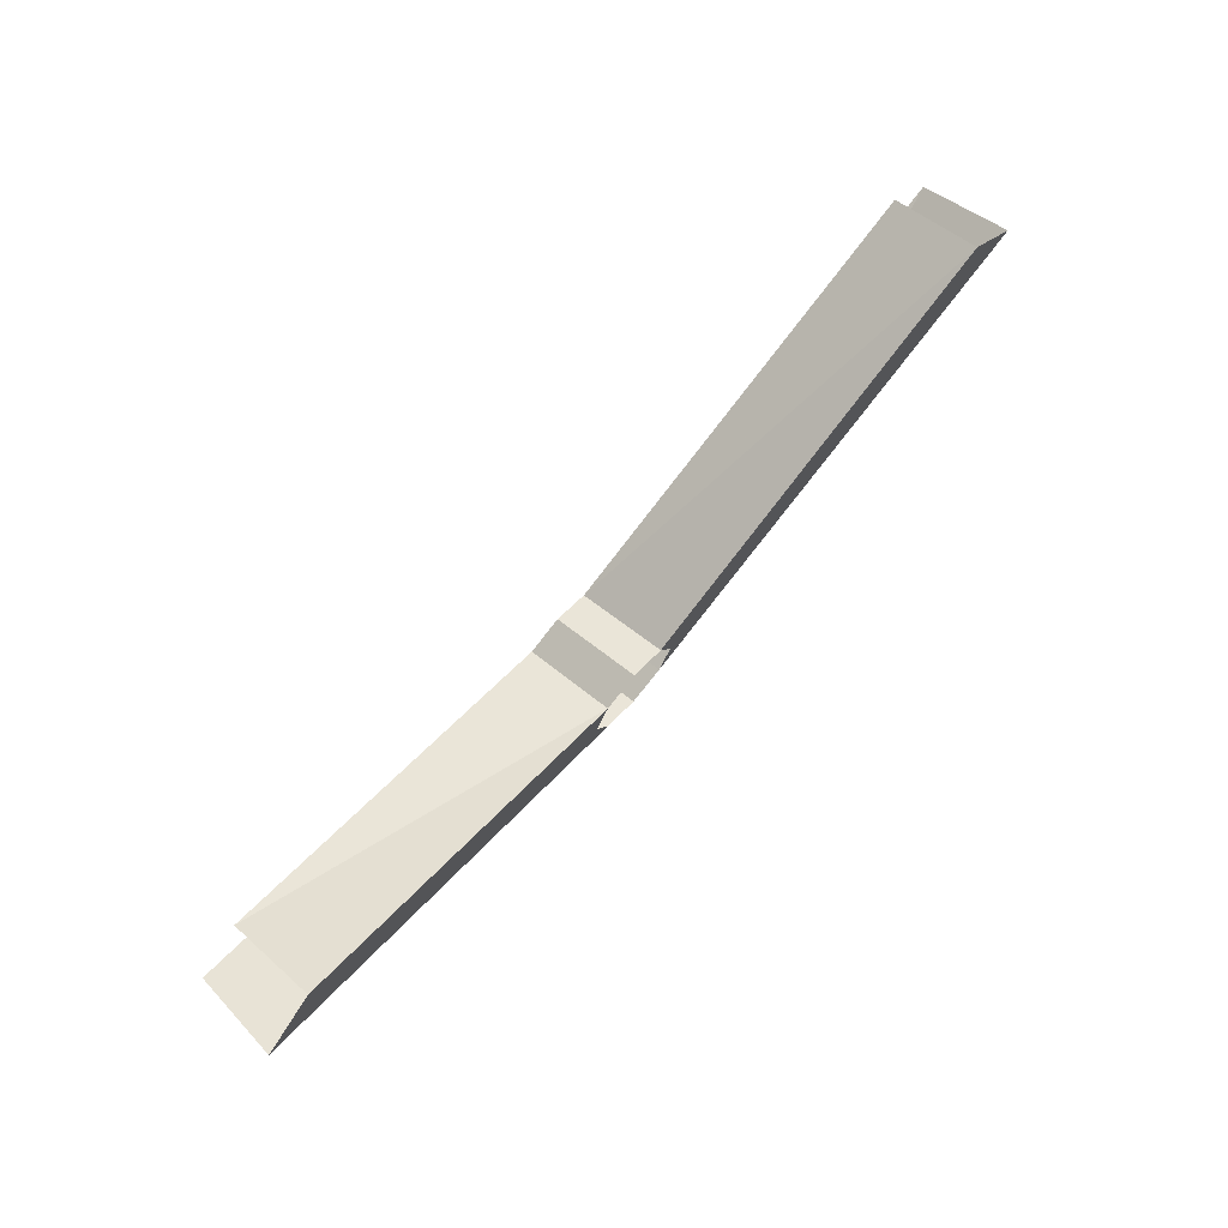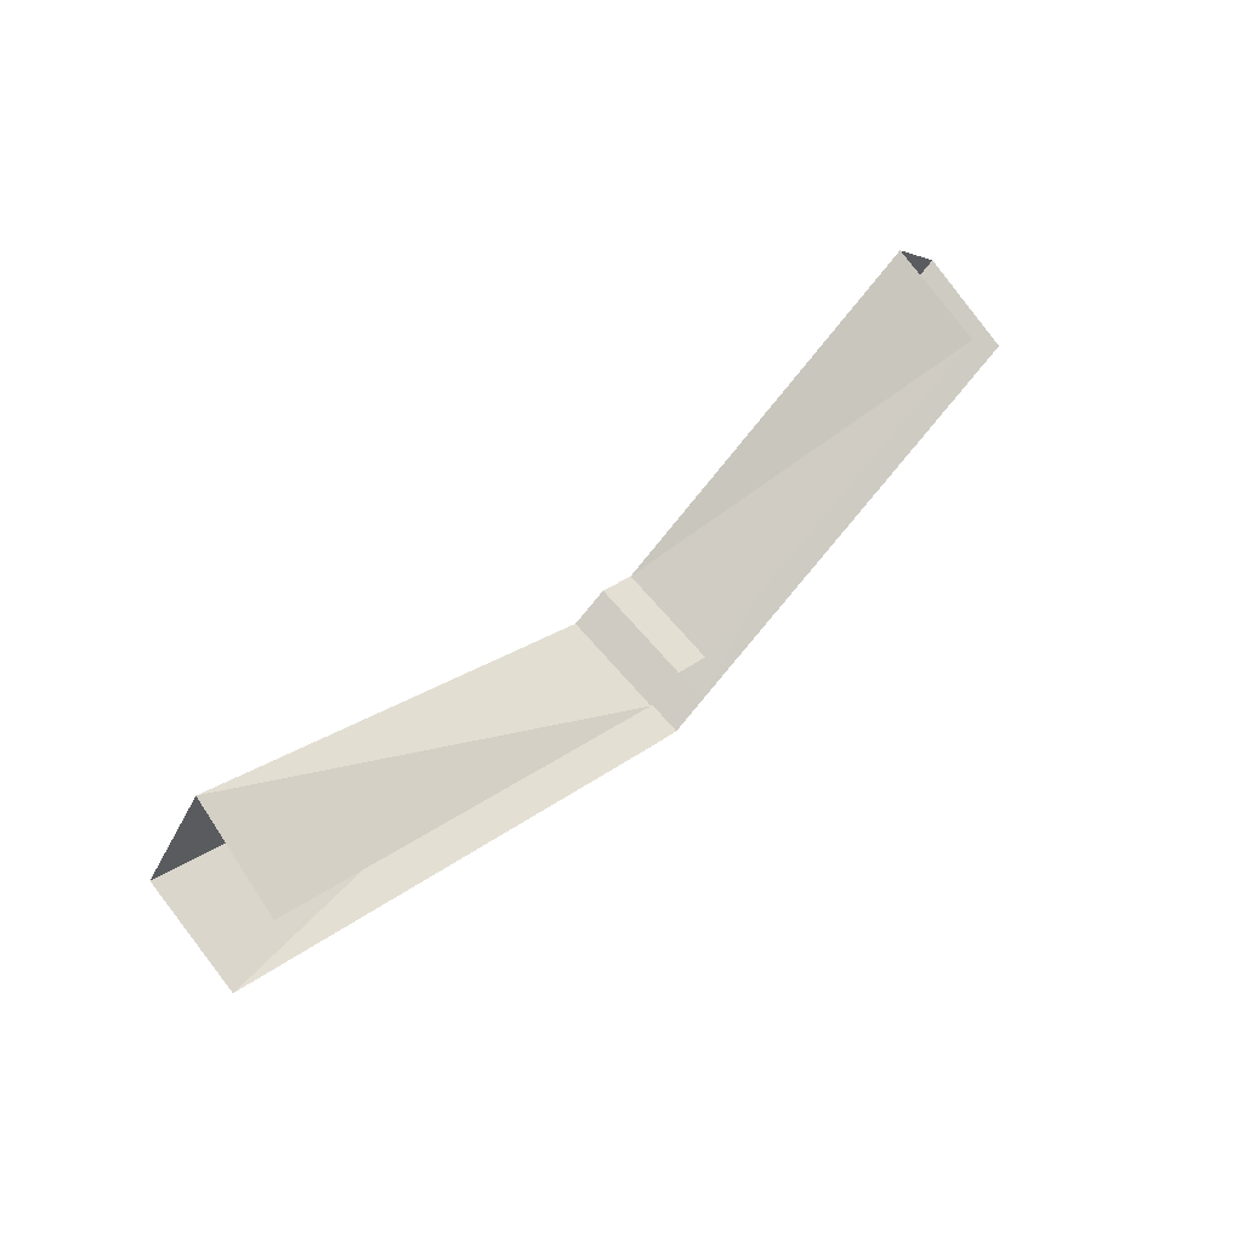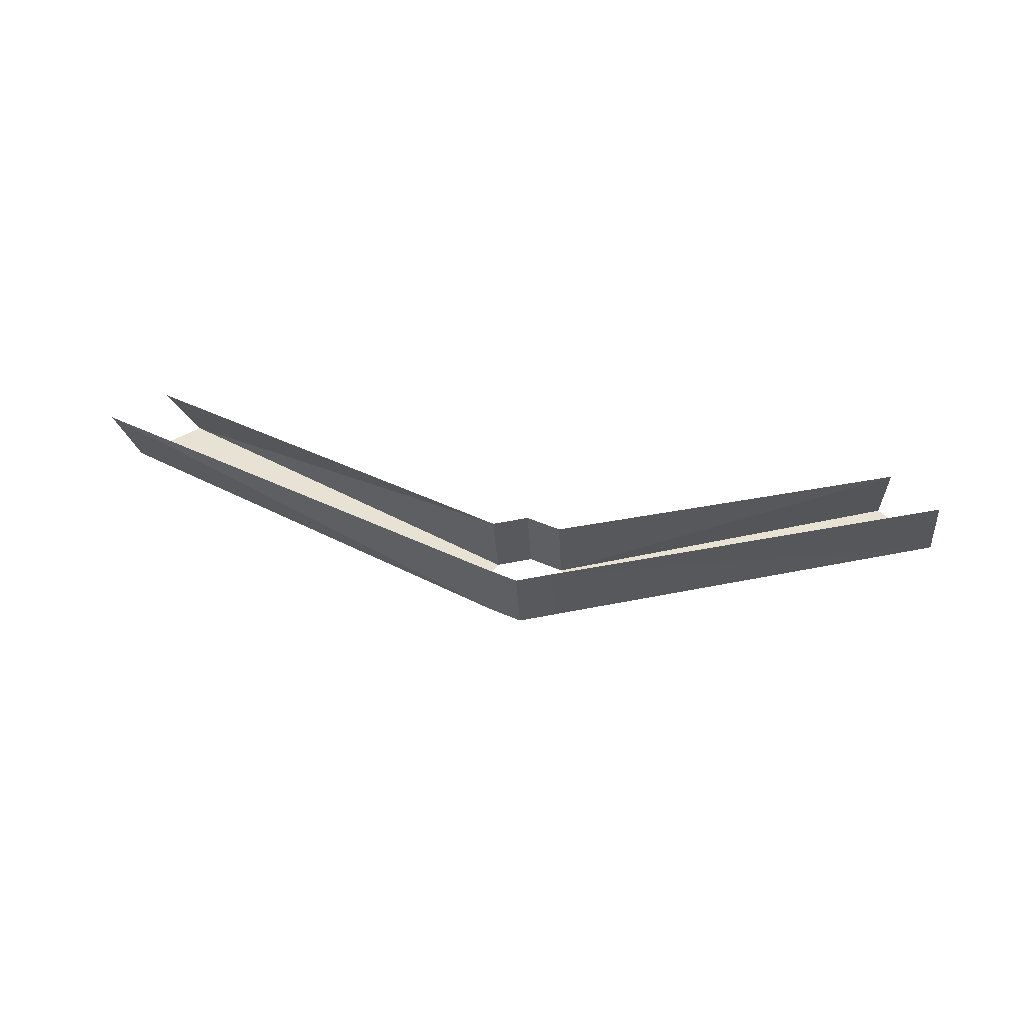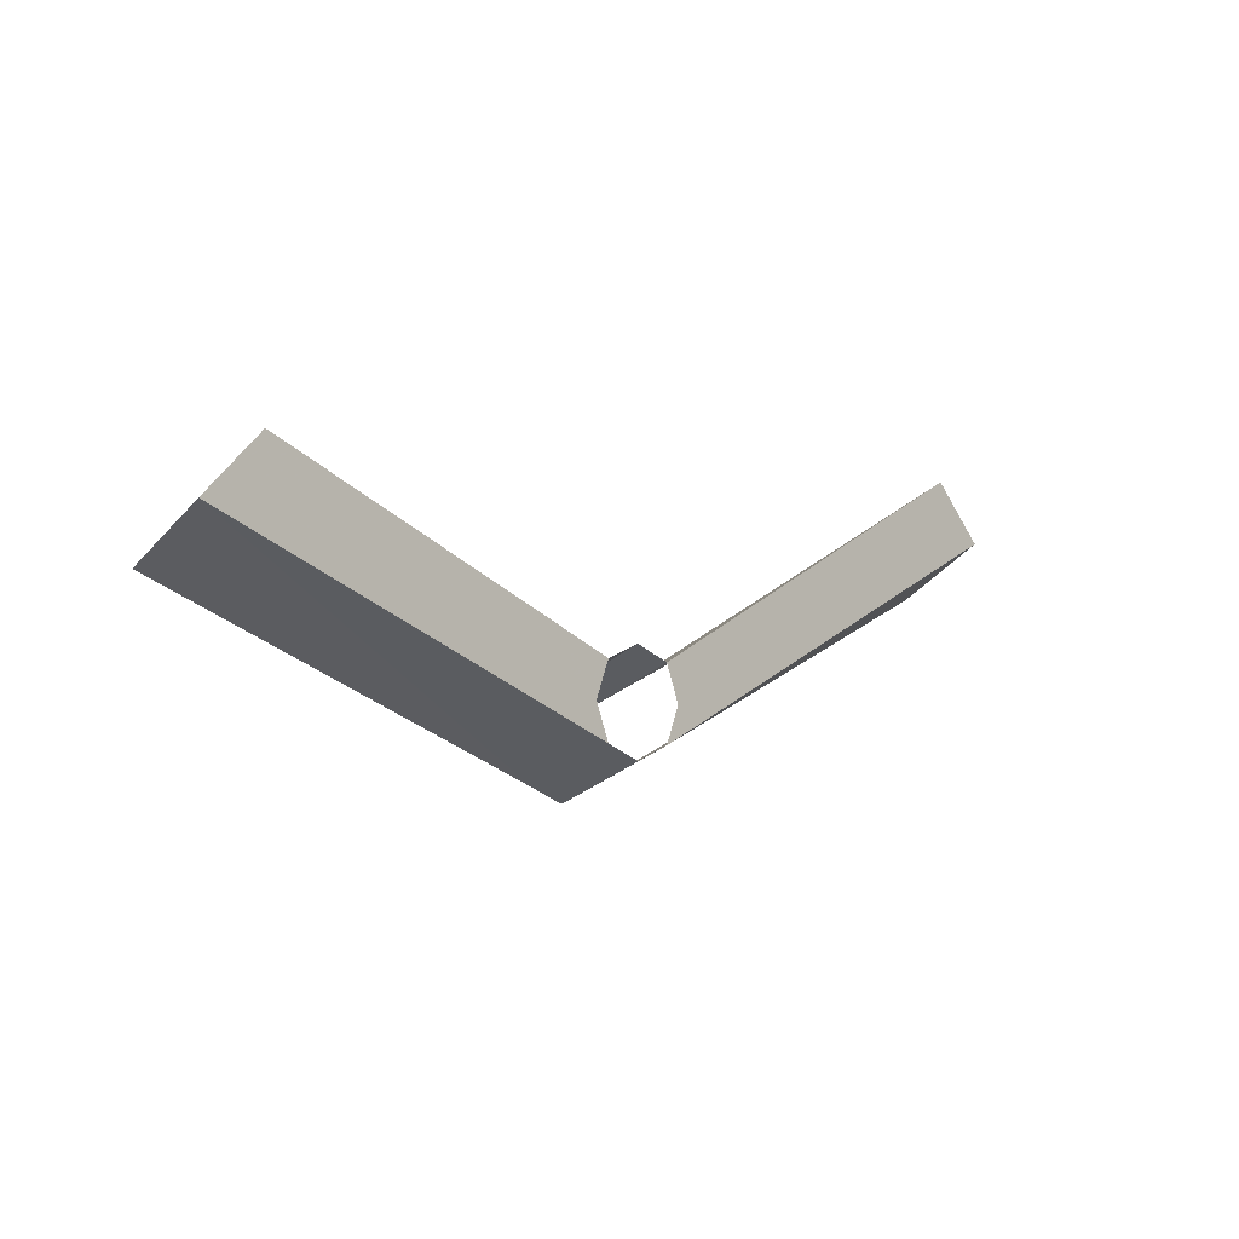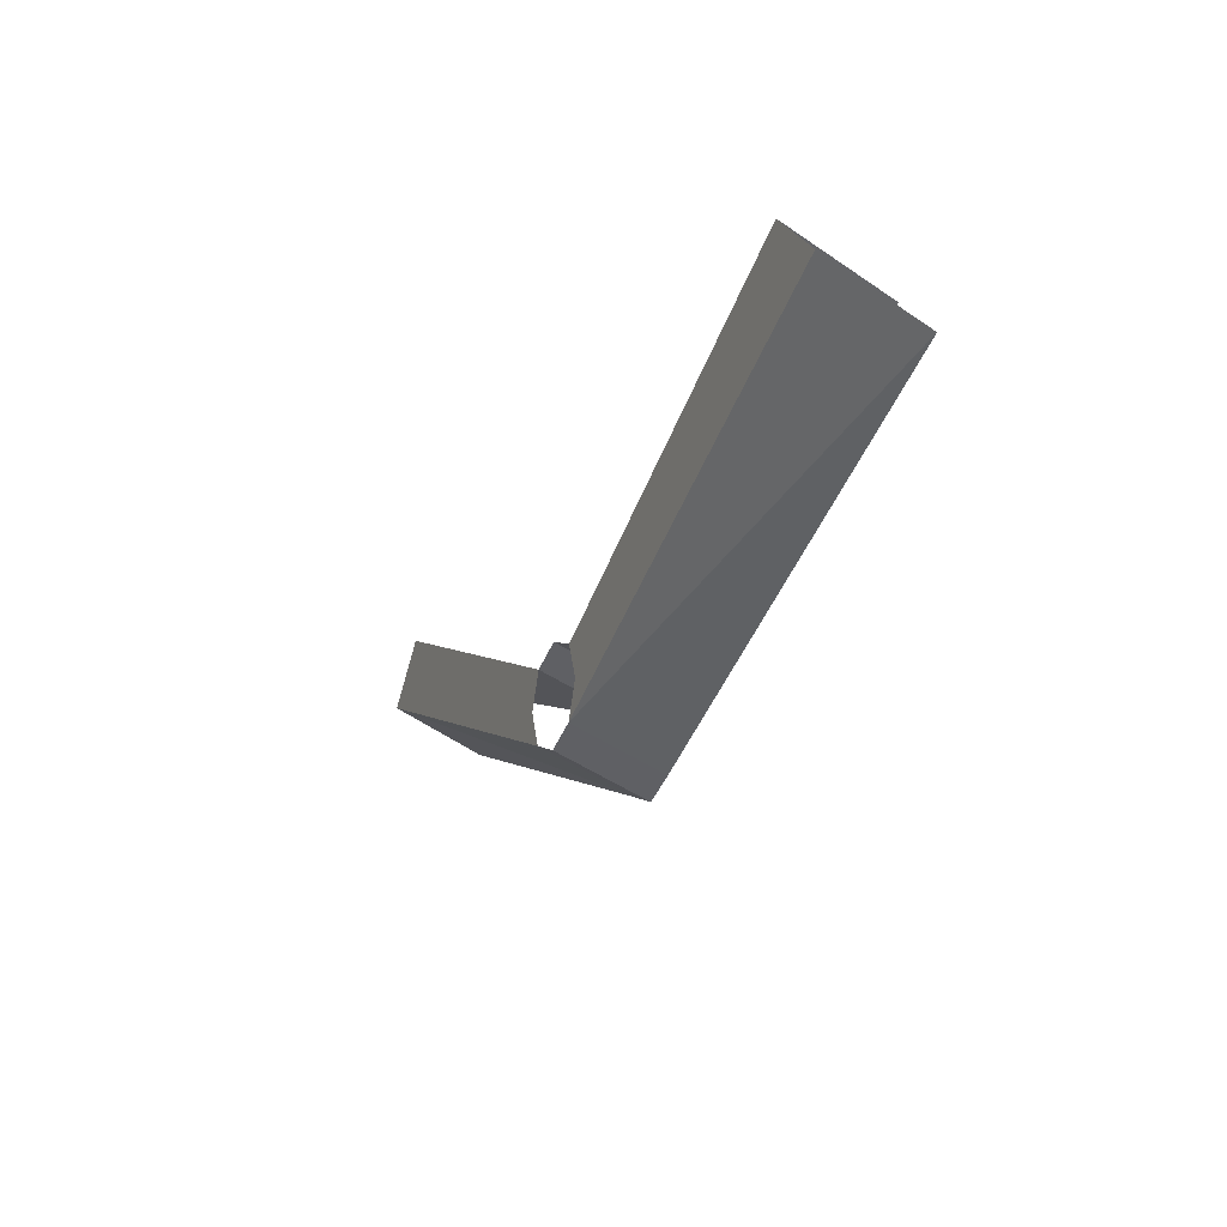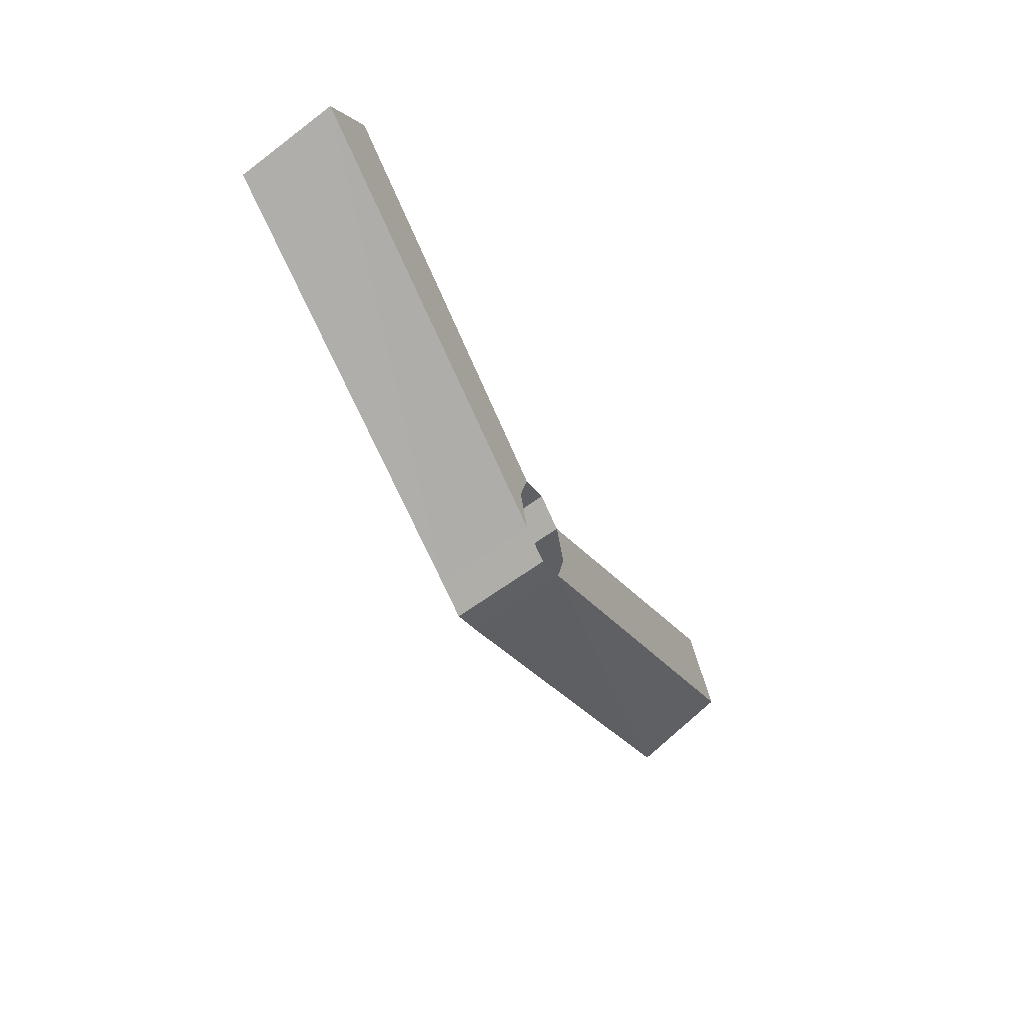
<metadata>
{"format":"obj","ext":"obj","renderer":"f3d","projection":"perspective","resolution":1024,"background":"white","views":[{"elev":74.4,"azim":-48.5,"up":"+Z"},{"elev":55.9,"azim":133.6,"up":"+Z"},{"elev":40.9,"azim":-172.6,"up":"+Y"},{"elev":-5.1,"azim":-45.7,"up":"+Z"},{"elev":-21.2,"azim":66.6,"up":"+Z"},{"elev":-49.3,"azim":-63.9,"up":"+Z"}]}
</metadata>
<code>
v -0.4375 -2.172 -0.5391
v -0.4375 -2.273 -0.4844
v -0.04688 -2.273 -0.6484
v -0.04688 -2.172 -0.6875
v -0.007812 -2.172 -0.6719
v -0.007812 -2.273 -0.6328
v 0.03125 -2.172 -0.6875
v 0.03125 -2.273 -0.6484
v 0.4688 -2.273 -0.4297
v 0.4844 -2.172 -0.4922
v -0.4688 -2.273 -0.5156
v -0.0625 -2.273 -0.6875
v -0.04688 -2.273 -0.7266
v -0.5 -2.273 -0.5469
v -0.04688 -2.172 -0.7656
v -0.007812 -2.273 -0.7422
v -0.007812 -2.172 -0.7812
v 0.03125 -2.273 -0.7266
v 0.03125 -2.172 -0.7656
v 0.5391 -2.172 -0.5469
v 0.5312 -2.273 -0.4922
v 0.04688 -2.273 -0.6875
v -0.4922 -2.172 -0.5938
f 1 2 3
f 1 3 4
f 4 3 5
f 5 3 6
f 5 6 7
f 7 6 8
f 7 8 9
f 7 9 10
f 2 11 12
f 2 12 3
f 13 12 11
f 13 11 14
f 13 14 15
f 13 15 16
f 16 15 17
f 16 17 18
f 18 17 19
f 18 19 20
f 18 20 21
f 18 21 22
f 22 21 8
f 8 21 9
f 15 14 23

</code>
